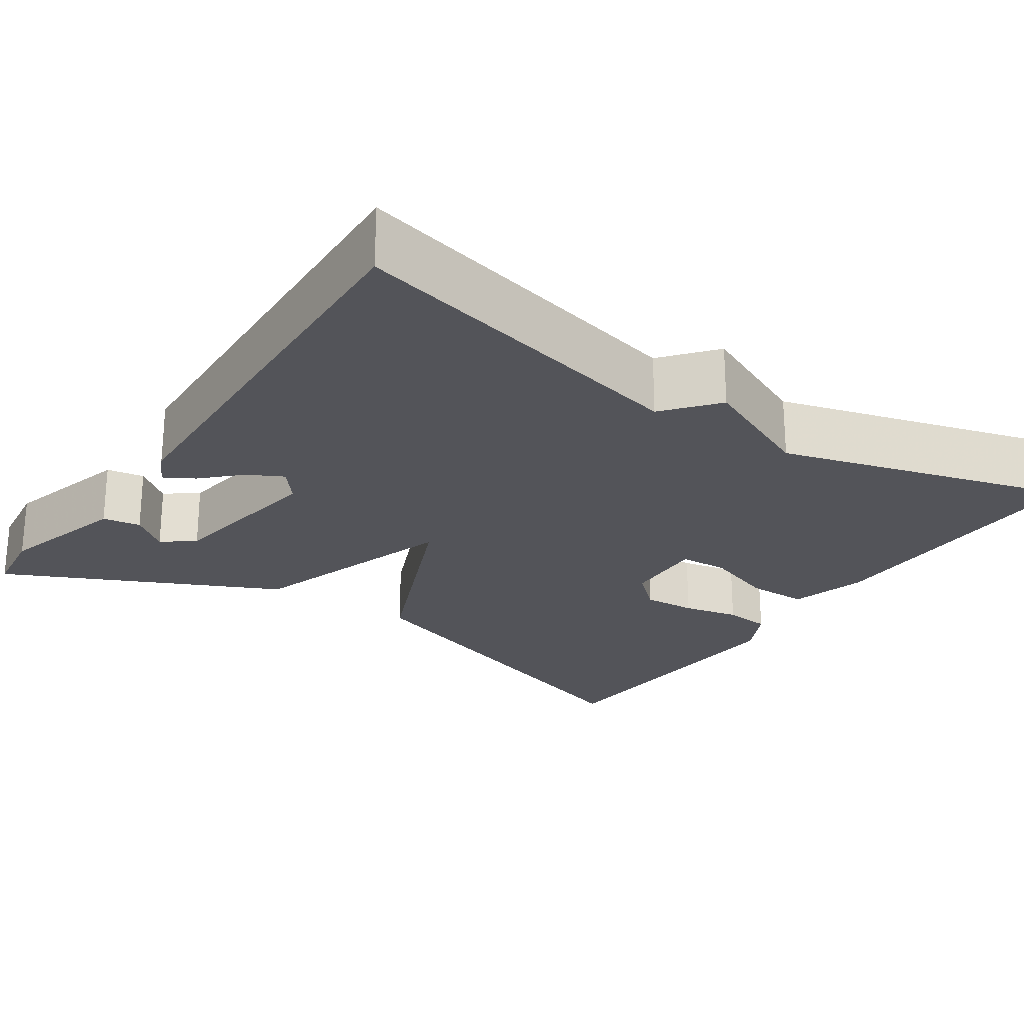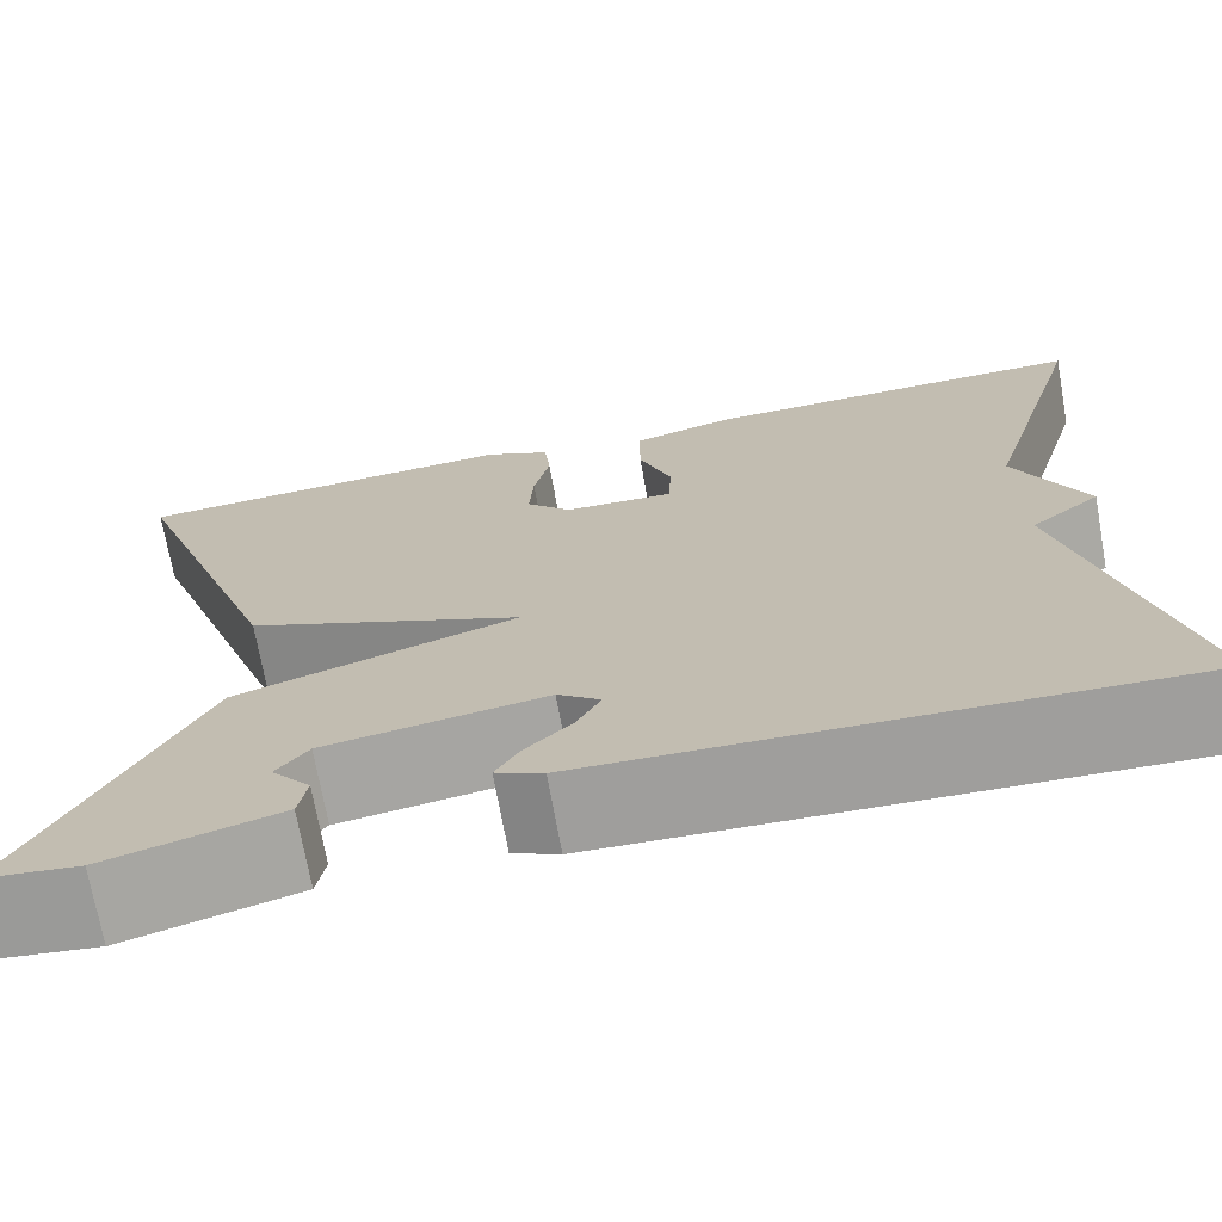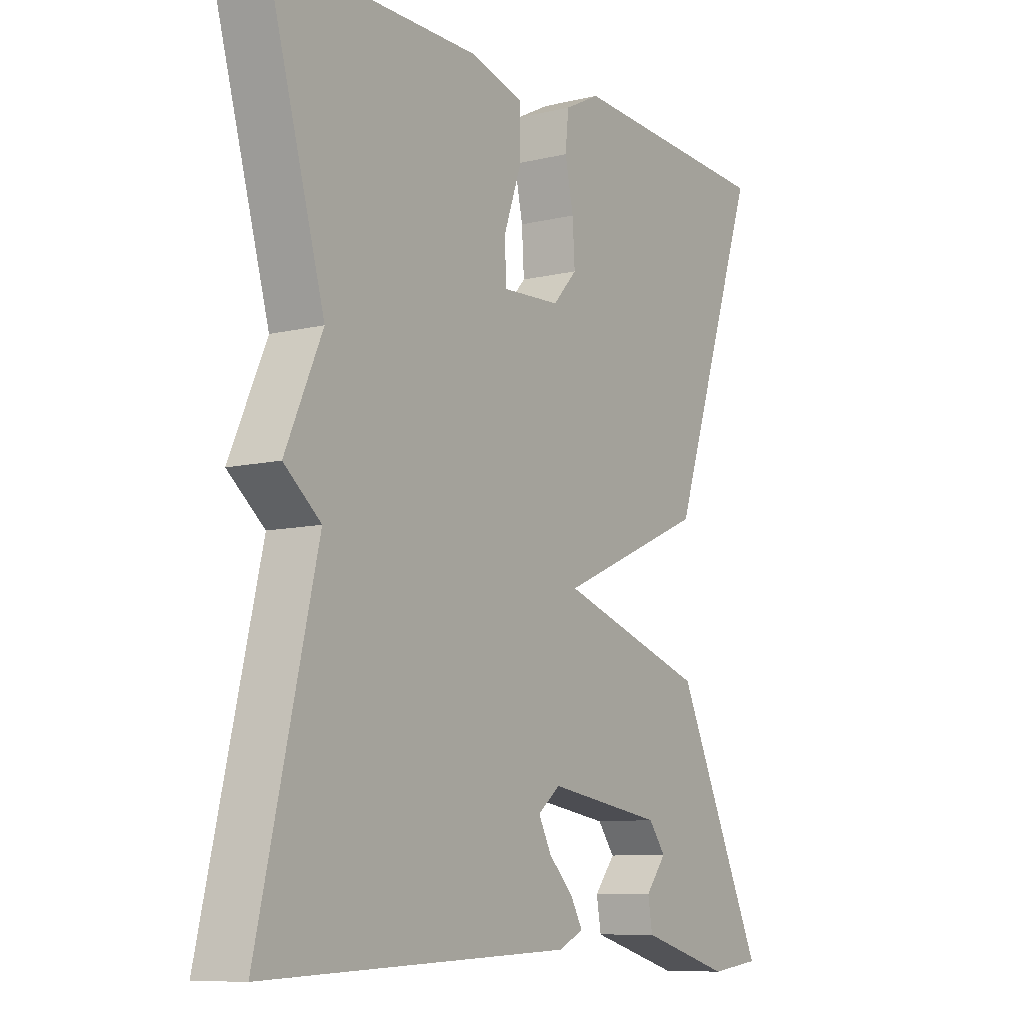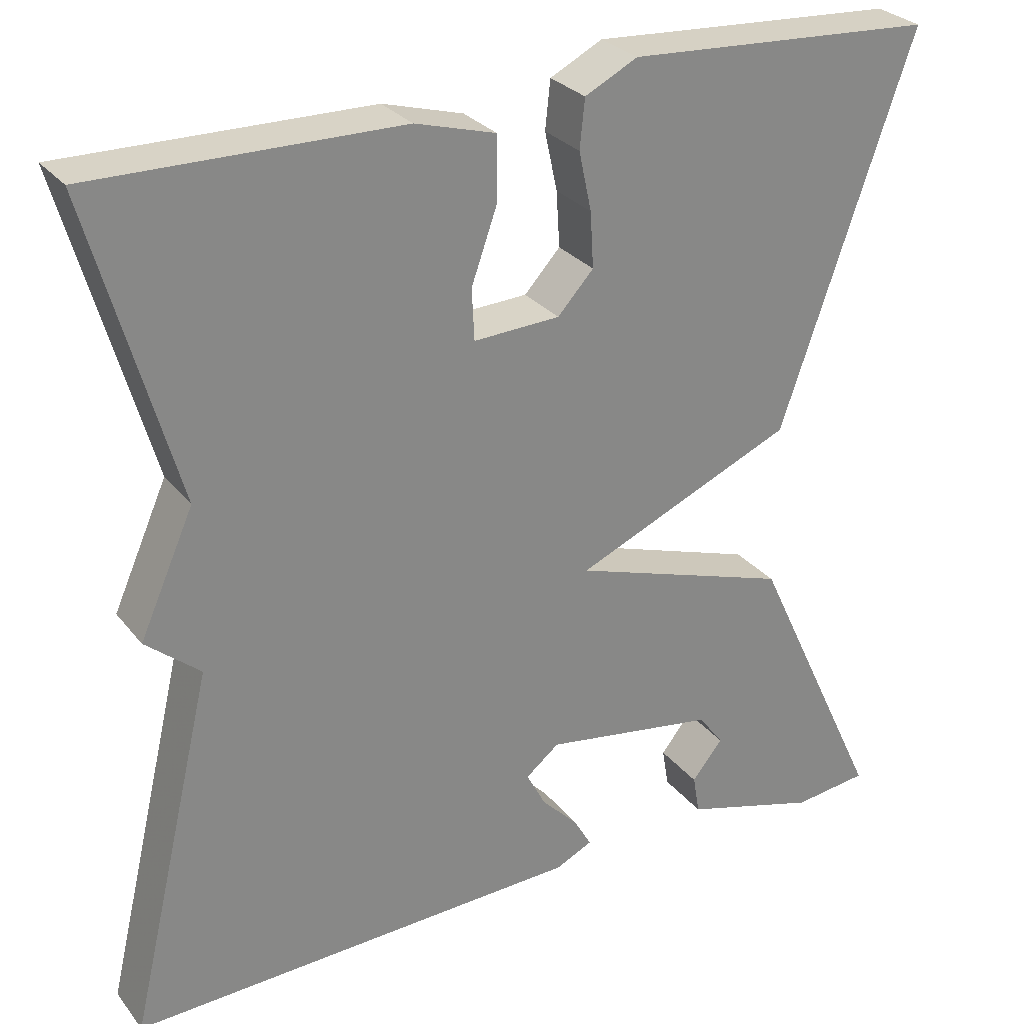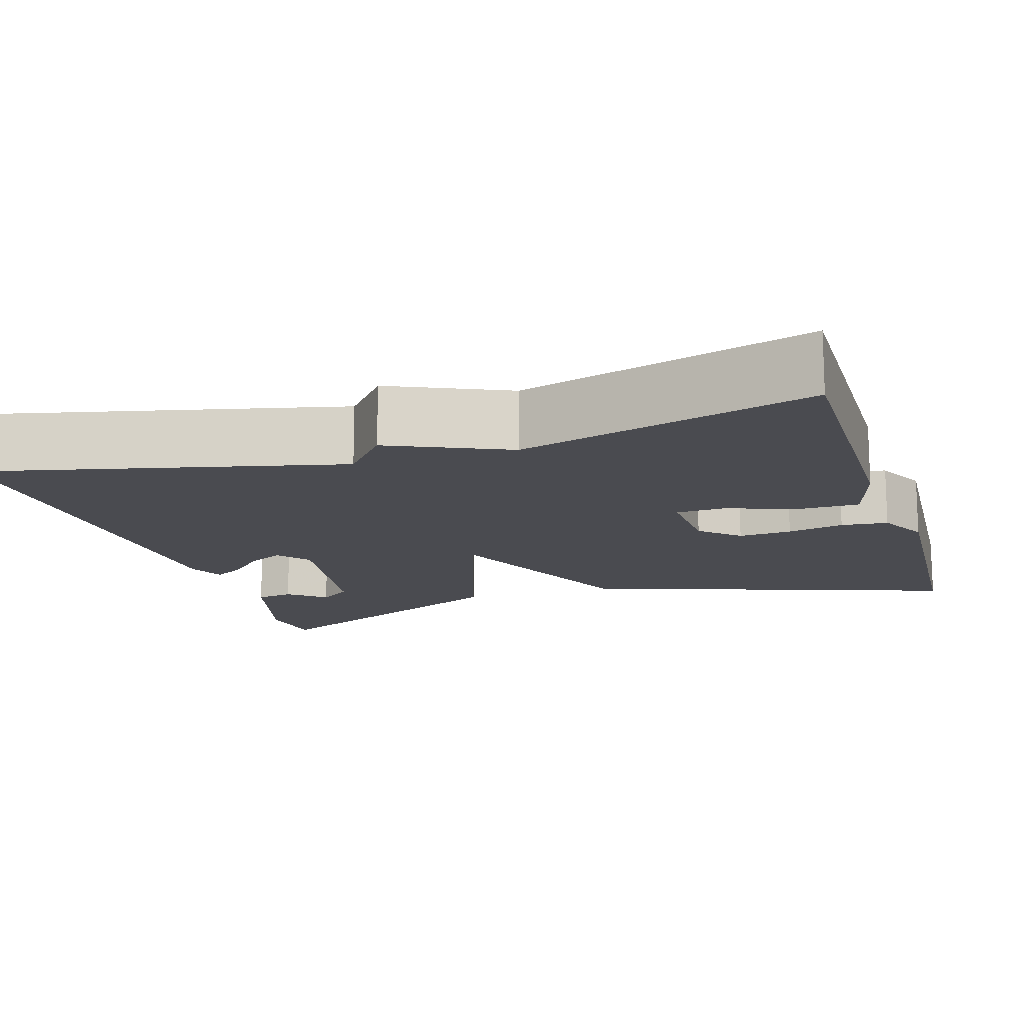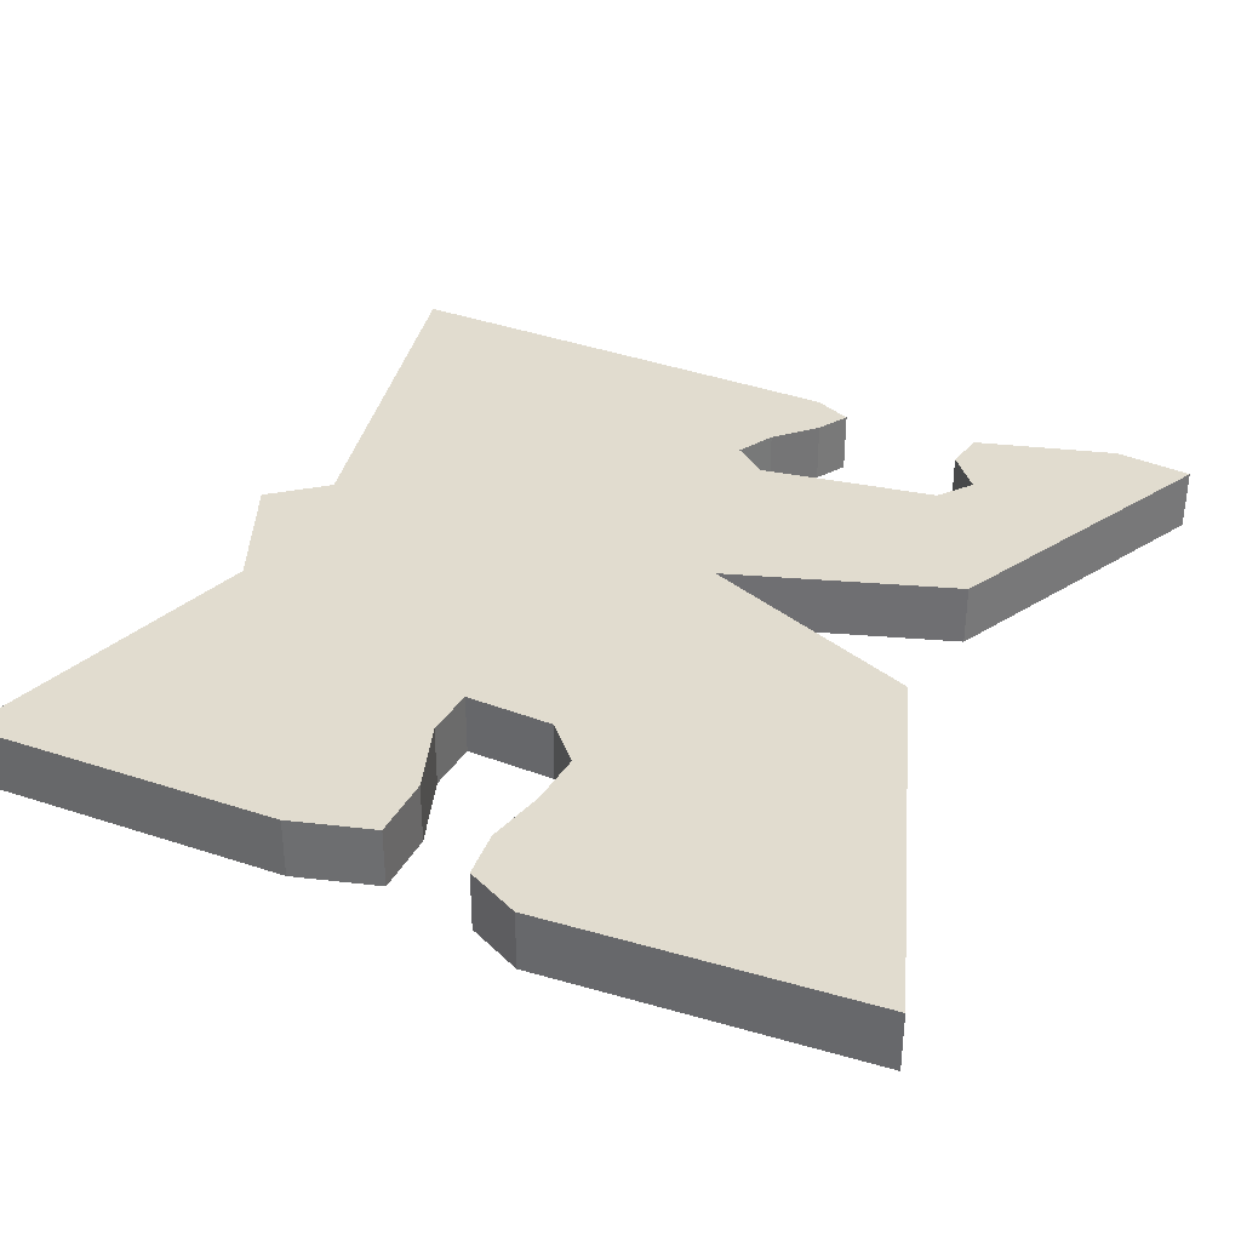
<metadata>
{"format":"obj","ext":"obj","renderer":"f3d","projection":"perspective","resolution":1024,"background":"white","views":[{"elev":-23.8,"azim":-124.0,"up":"+Y"},{"elev":-71.7,"azim":-169.8,"up":"+Z"},{"elev":-9.0,"azim":-57.2,"up":"+Z"},{"elev":28.1,"azim":-30.1,"up":"+Z"},{"elev":-14.4,"azim":-72.7,"up":"+Y"},{"elev":34.4,"azim":24.6,"up":"+Y"}]}
</metadata>
<code>
v 0.5 0.07 -0.5
v 0.41 0.07 -0.511
v 0.248 0.07 -0.465
v 0.24 0.07 -0.418
v 0.277 0.07 -0.372
v 0.247 0.07 -0.332
v 0.041 0.07 -0.3
v 0.001 0.07 -0.332
v 0.024 0.07 -0.376
v 0.068 0.07 -0.421
v 0.089 0.07 -0.458
v 0.045 0.07 -0.479
v -0.5 0.07 -0.5
v -0.397 0.07 -0.063
v -0.462 0.07 -0.009
v -0.397 0.07 0.137
v -0.5 0.07 0.5
v -0.134 0.07 0.496
v -0.038 0.07 0.469
v -0.038 0.07 0.393
v -0.069 0.07 0.305
v -0.066 0.07 0.244
v 0.037 0.07 0.249
v 0.08 0.07 0.296
v 0.076 0.07 0.362
v 0.061 0.07 0.432
v 0.067 0.07 0.49
v 0.13 0.07 0.522
v 0.5 0.07 0.5
v 0.341 0.07 0.039
v 0.078 0.07 -0.075
v 0.341 0.07 -0.161
v 0.5 0 -0.5
v 0.41 0 -0.511
v 0.248 0 -0.465
v 0.24 0 -0.418
v 0.277 0 -0.372
v 0.247 0 -0.332
v 0.041 0 -0.3
v 0.001 0 -0.332
v 0.024 0 -0.376
v 0.068 0 -0.421
v 0.089 0 -0.458
v 0.045 0 -0.479
v -0.5 0 -0.5
v -0.397 0 -0.063
v -0.462 0 -0.009
v -0.397 0 0.137
v -0.5 0 0.5
v -0.134 0 0.496
v -0.038 0 0.469
v -0.038 0 0.393
v -0.069 0 0.305
v -0.066 0 0.244
v 0.037 0 0.249
v 0.08 0 0.296
v 0.076 0 0.362
v 0.061 0 0.432
v 0.067 0 0.49
v 0.13 0 0.522
v 0.5 0 0.5
v 0.341 0 0.039
v 0.078 0 -0.075
v 0.341 0 -0.161
f 31 32 1 2
f 28 29 30 31
f 25 26 27 28
f 24 25 28
f 24 28 31
f 23 24 31
f 22 23 31
f 19 20 21
f 18 19 21
f 17 18 21
f 16 17 21
f 16 21 22
f 15 16 22
f 14 15 22
f 12 13 14
f 11 12 14
f 10 11 14
f 9 10 14
f 8 9 14
f 14 22 31
f 8 14 31
f 7 8 31
f 2 3 4 5
f 2 5 6
f 31 2 6
f 6 7 31
f 34 33 64 63
f 63 62 61 60
f 60 59 58 57
f 60 57 56
f 63 60 56
f 63 56 55
f 63 55 54
f 53 52 51
f 53 51 50
f 53 50 49
f 53 49 48
f 54 53 48
f 54 48 47
f 54 47 46
f 46 45 44
f 46 44 43
f 46 43 42
f 46 42 41
f 46 41 40
f 63 54 46
f 63 46 40
f 63 40 39
f 37 36 35 34
f 38 37 34
f 38 34 63
f 63 39 38
f 1 33 34 2
f 2 34 35 3
f 3 35 36 4
f 4 36 37 5
f 5 37 38 6
f 6 38 39 7
f 7 39 40 8
f 8 40 41 9
f 9 41 42 10
f 10 42 43 11
f 11 43 44 12
f 12 44 45 13
f 13 45 46 14
f 14 46 47 15
f 15 47 48 16
f 16 48 49 17
f 17 49 50 18
f 18 50 51 19
f 19 51 52 20
f 20 52 53 21
f 21 53 54 22
f 22 54 55 23
f 23 55 56 24
f 24 56 57 25
f 25 57 58 26
f 26 58 59 27
f 27 59 60 28
f 28 60 61 29
f 29 61 62 30
f 30 62 63 31
f 31 63 64 32
f 32 64 33 1

</code>
